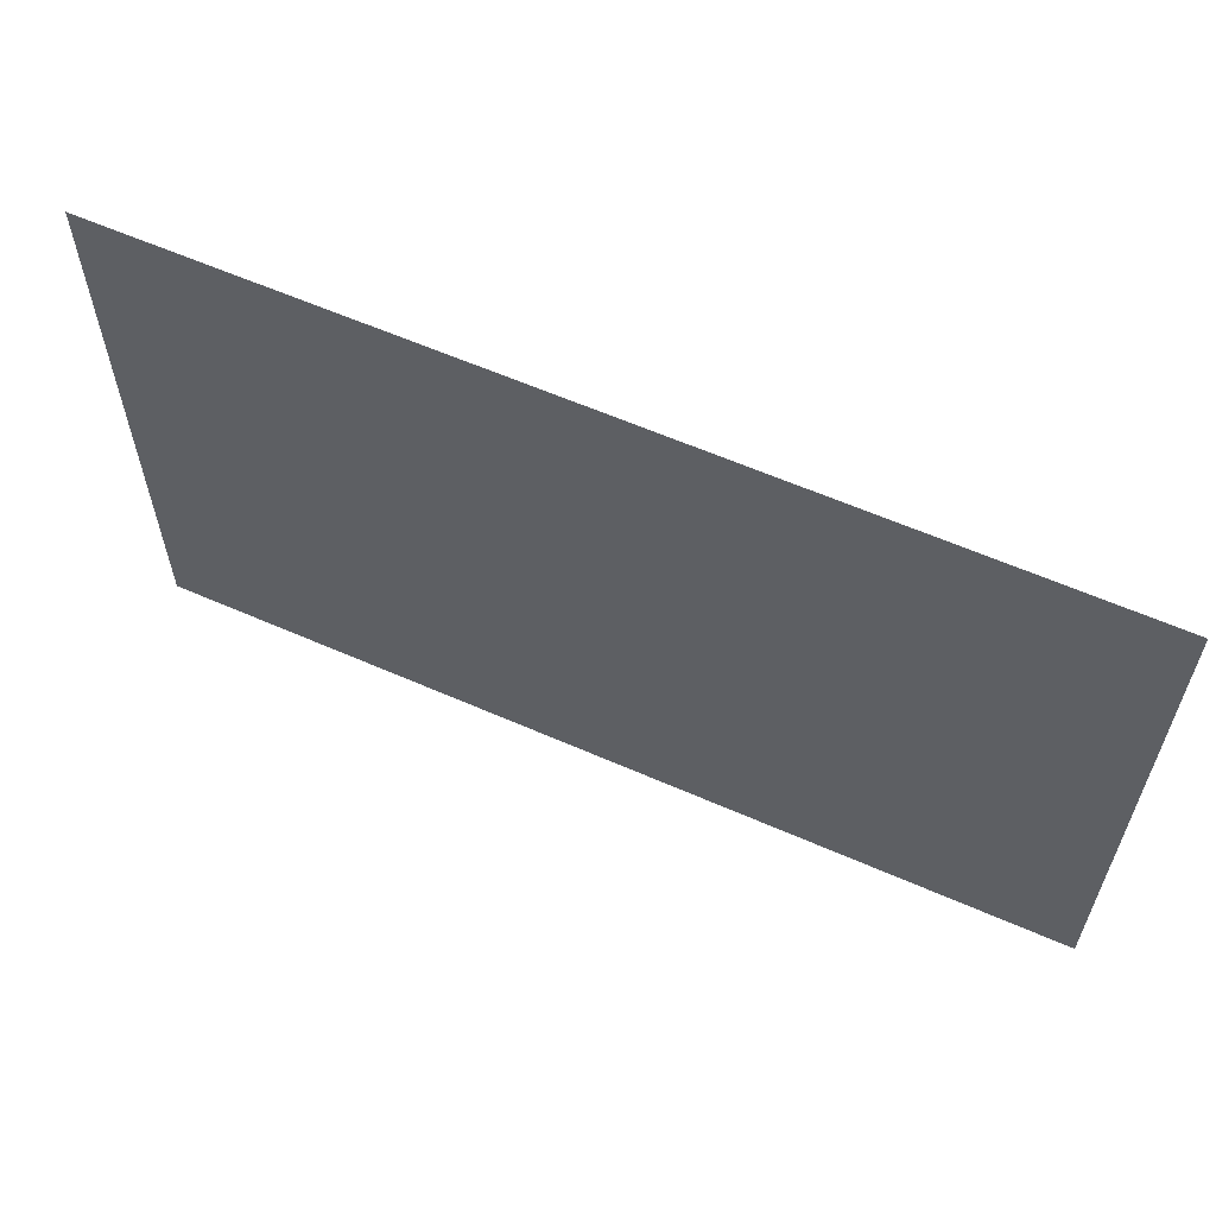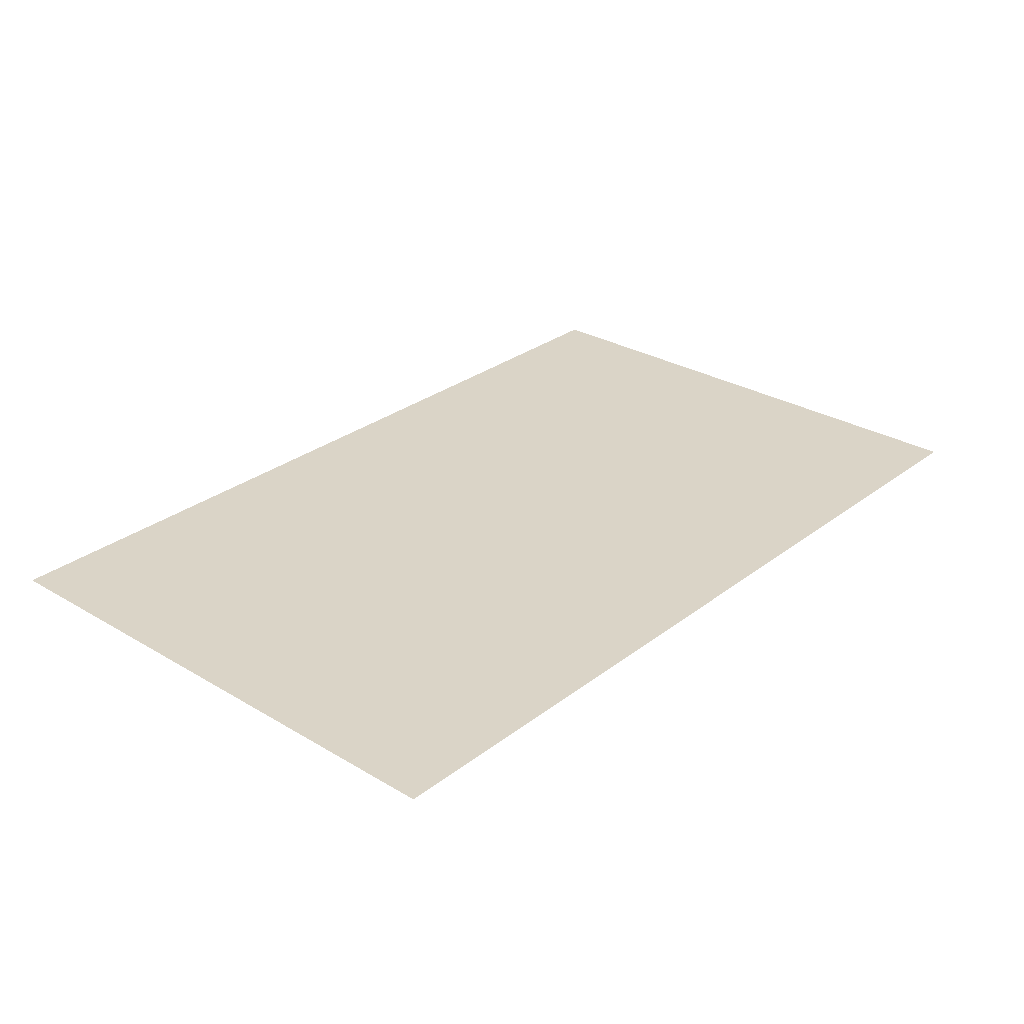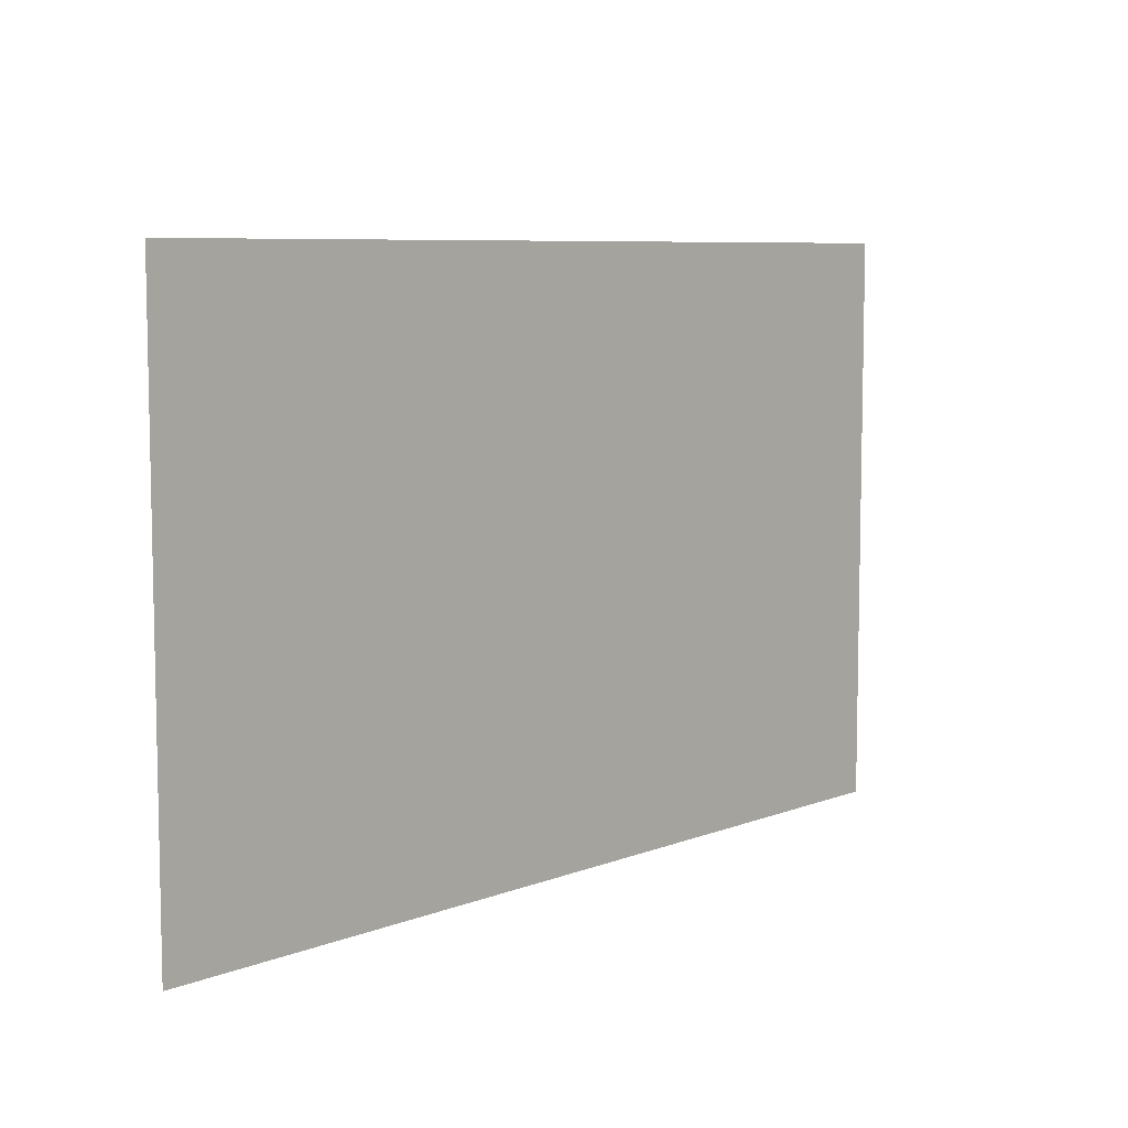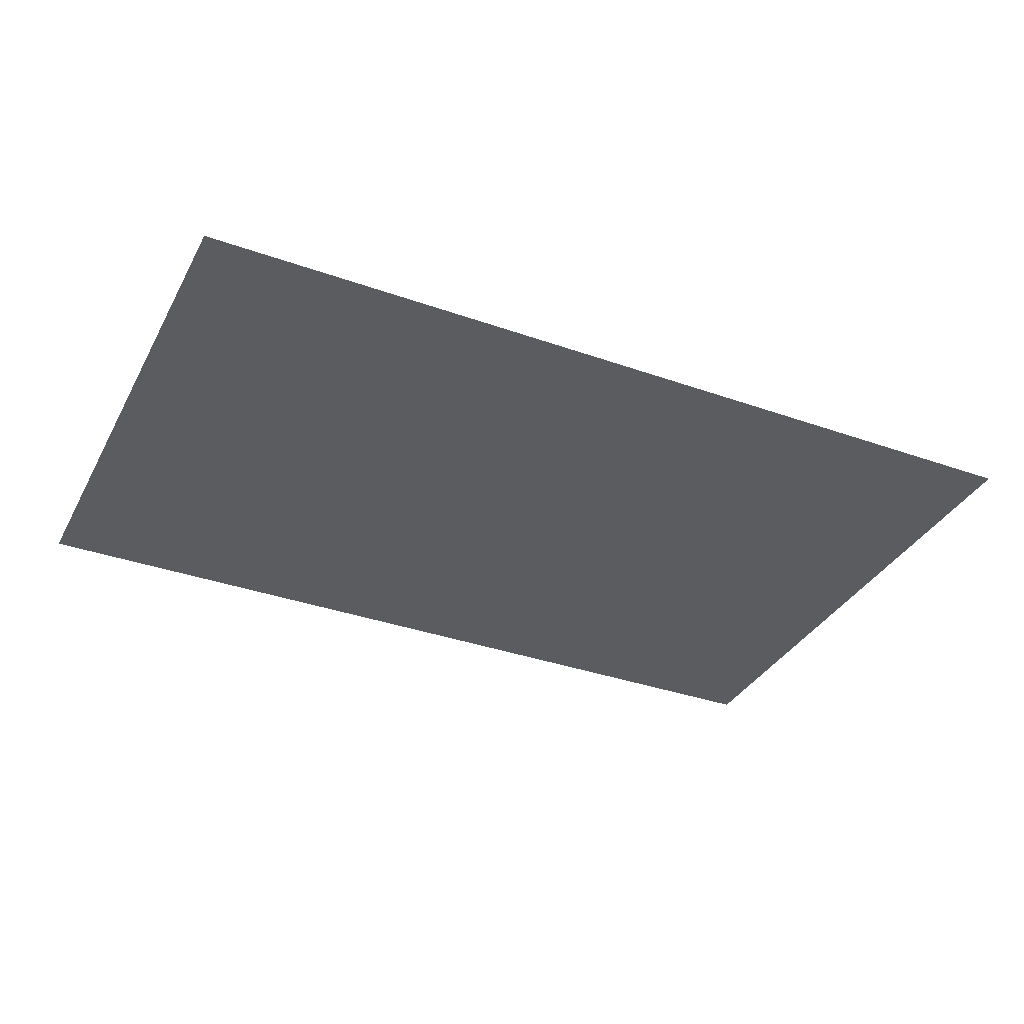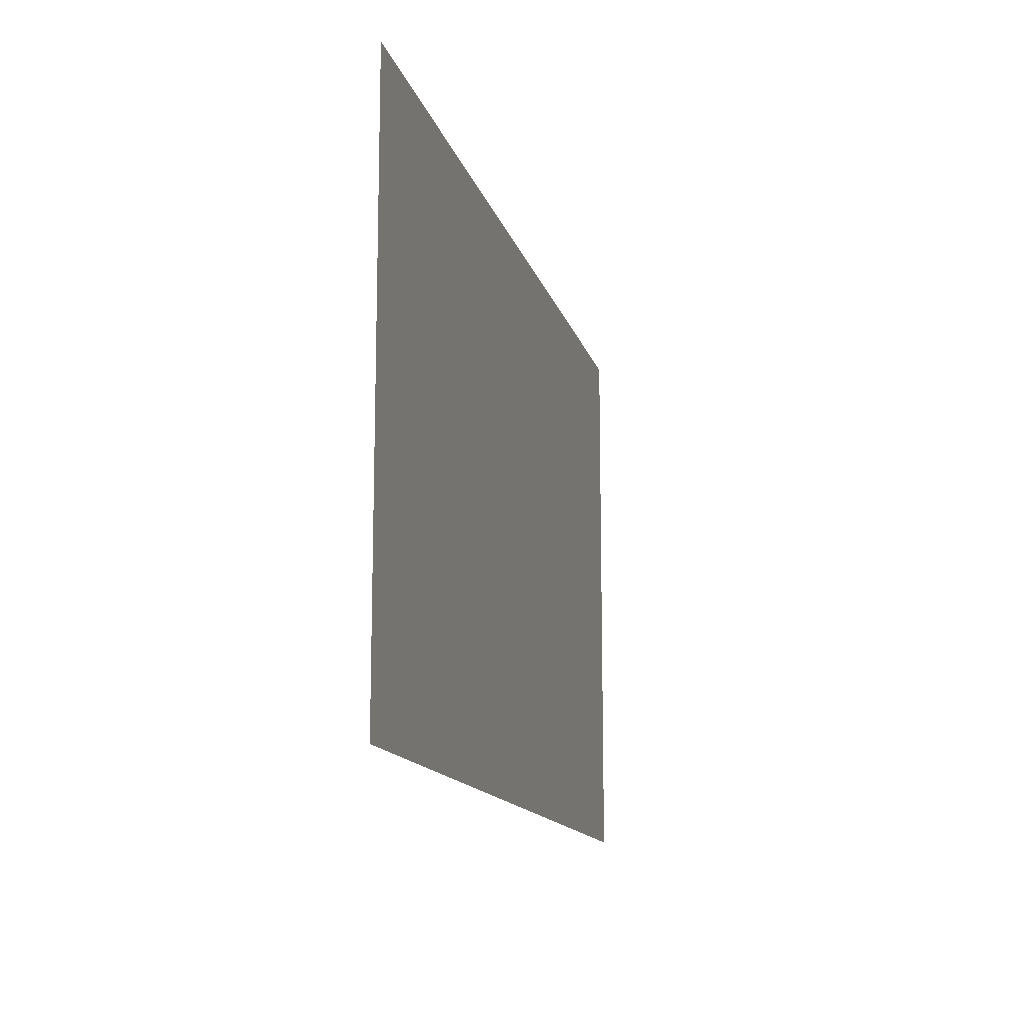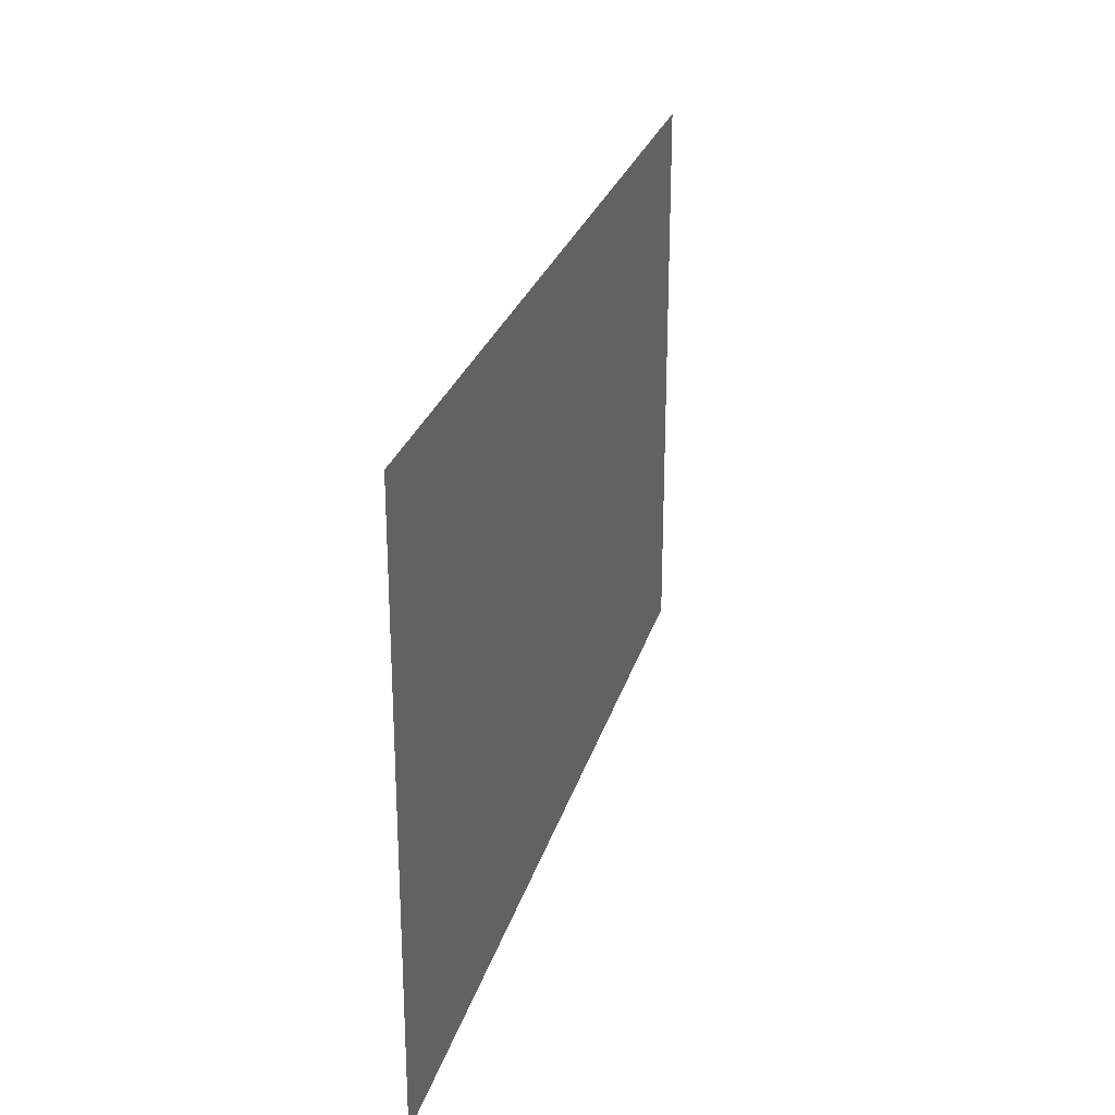
<metadata>
{"format":"obj","ext":"obj","renderer":"f3d","projection":"perspective","resolution":1024,"background":"white","views":[{"elev":60.4,"azim":24.2,"up":"+Z"},{"elev":28.9,"azim":131.5,"up":"+Y"},{"elev":7.5,"azim":132.4,"up":"+Z"},{"elev":-35.2,"azim":154.8,"up":"+Y"},{"elev":-13.6,"azim":-76.5,"up":"+Z"},{"elev":26.5,"azim":-75.1,"up":"+Z"}]}
</metadata>
<code>
v  2.75 0.01 -1.724
v  -2.75 0.01 -1.724
v  -2.75 0.01 1.724
v  2.75 0.01 1.724
g Object001
f 1 2 3
f 3 4 1

</code>
